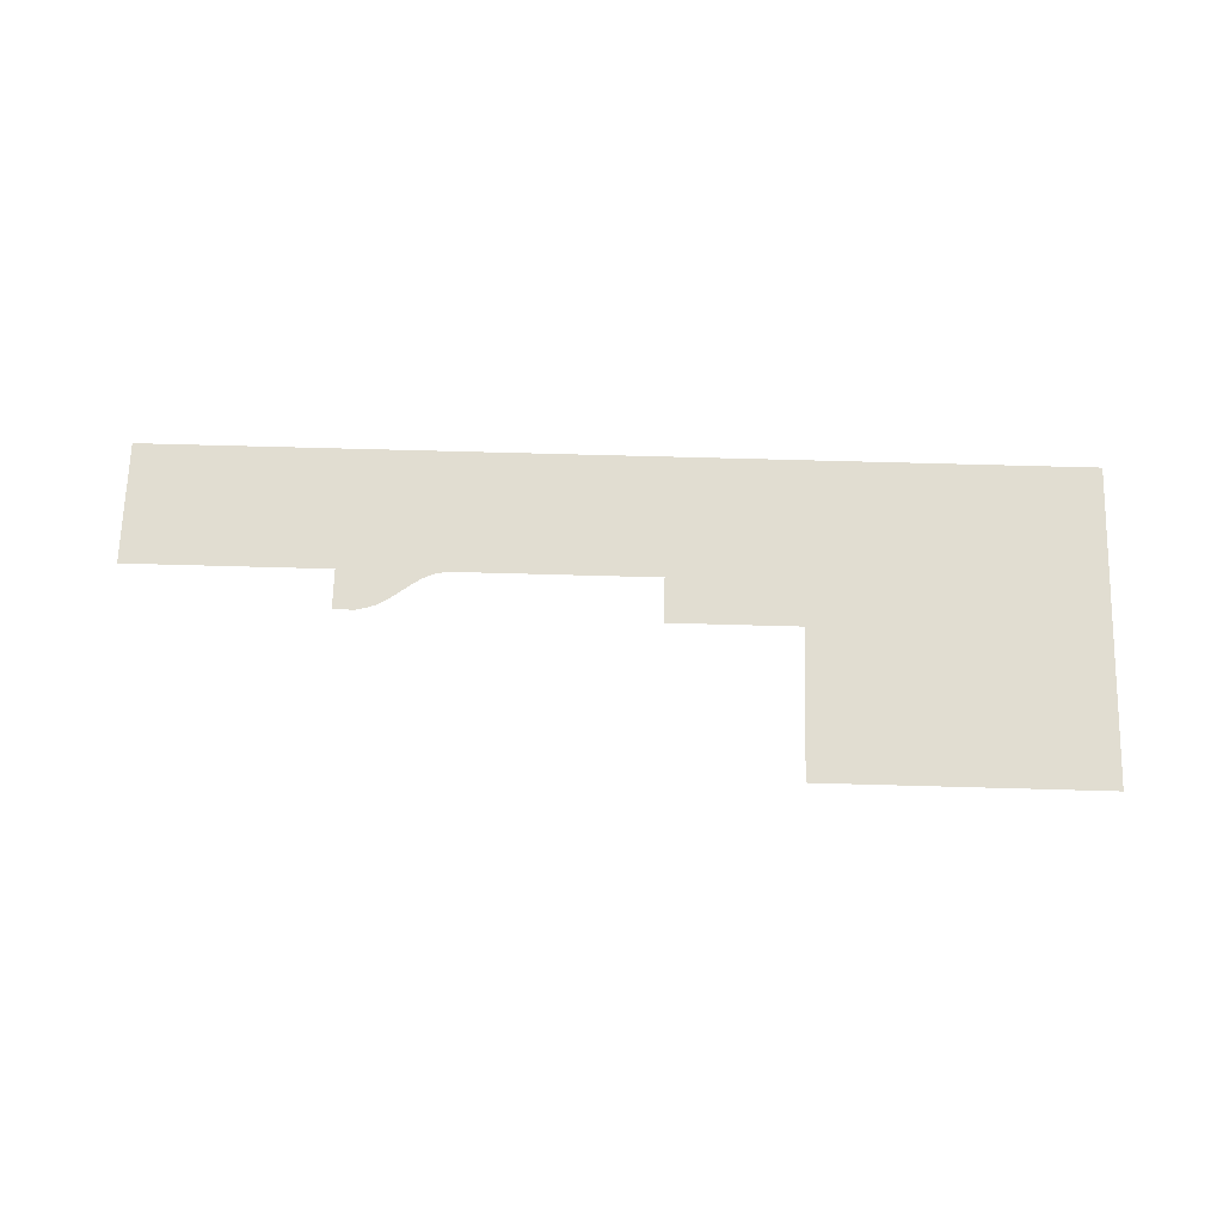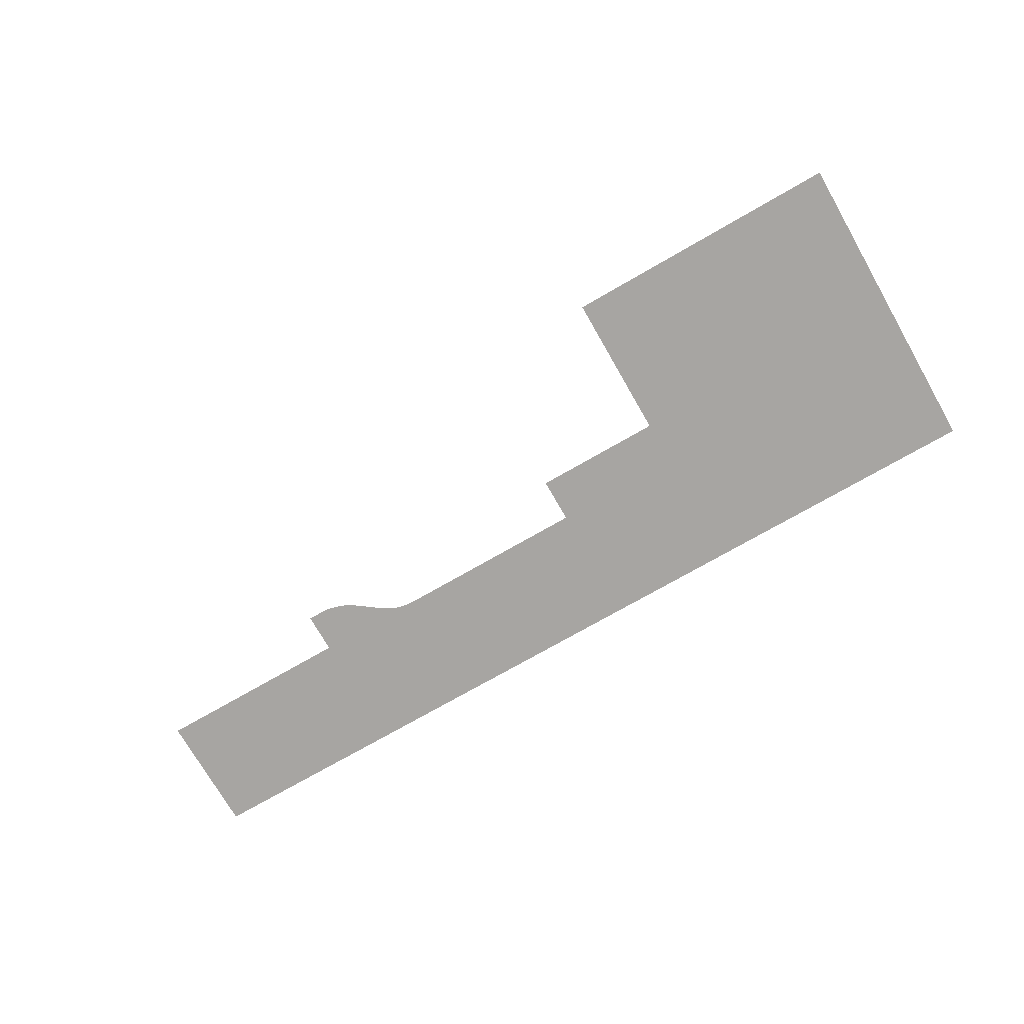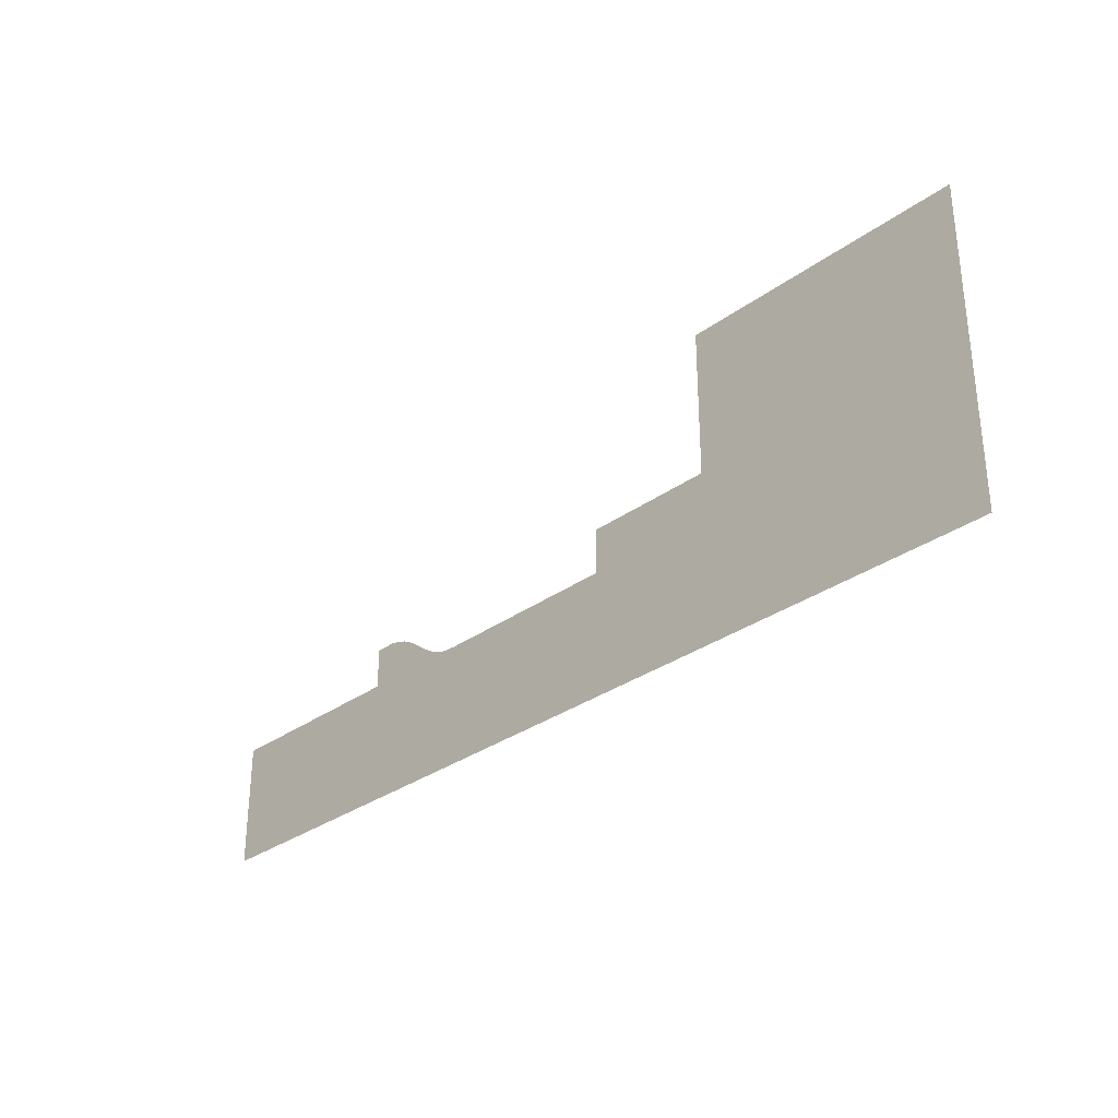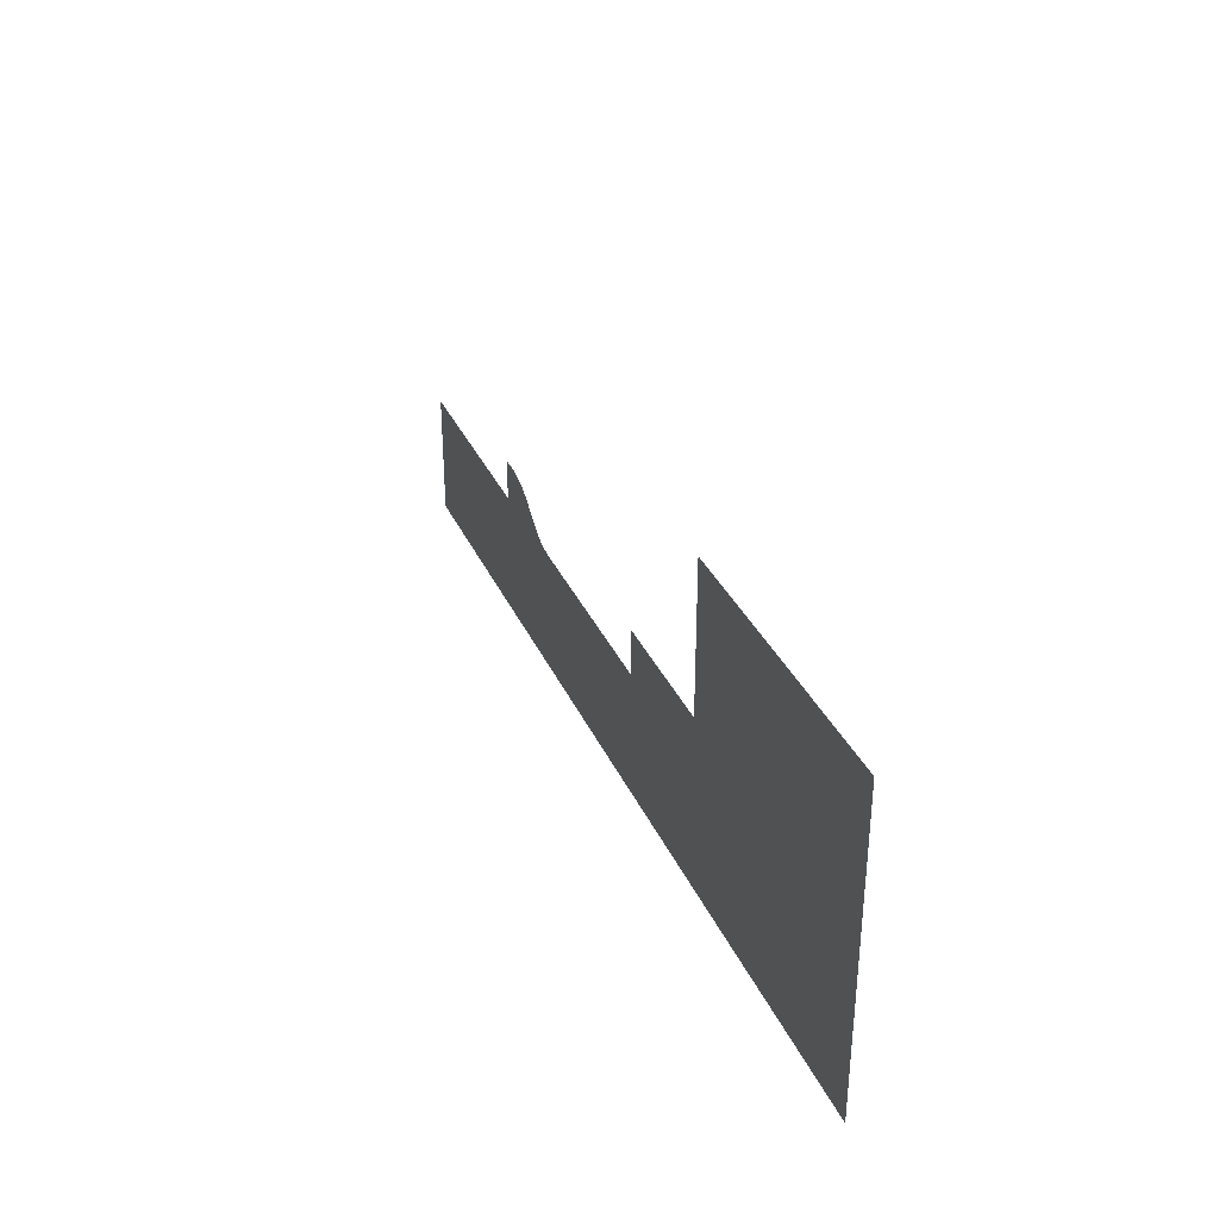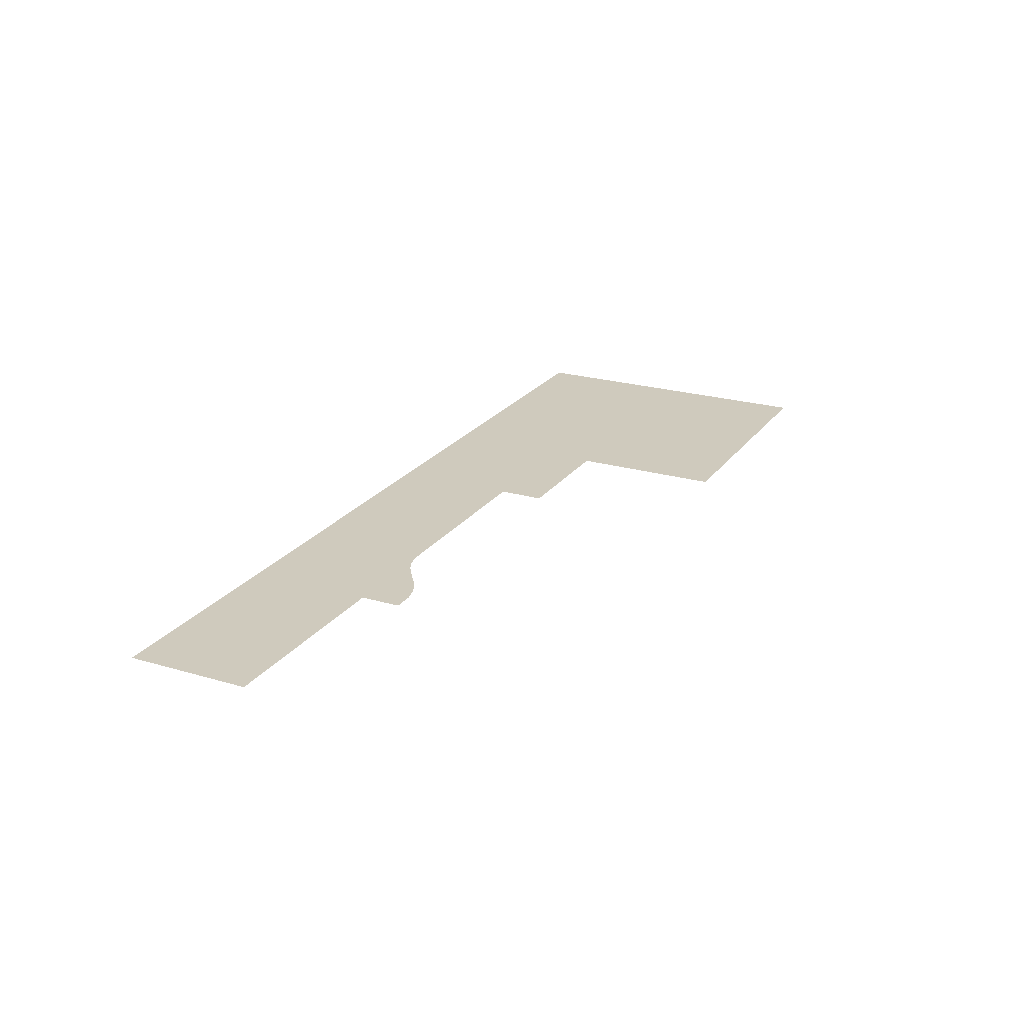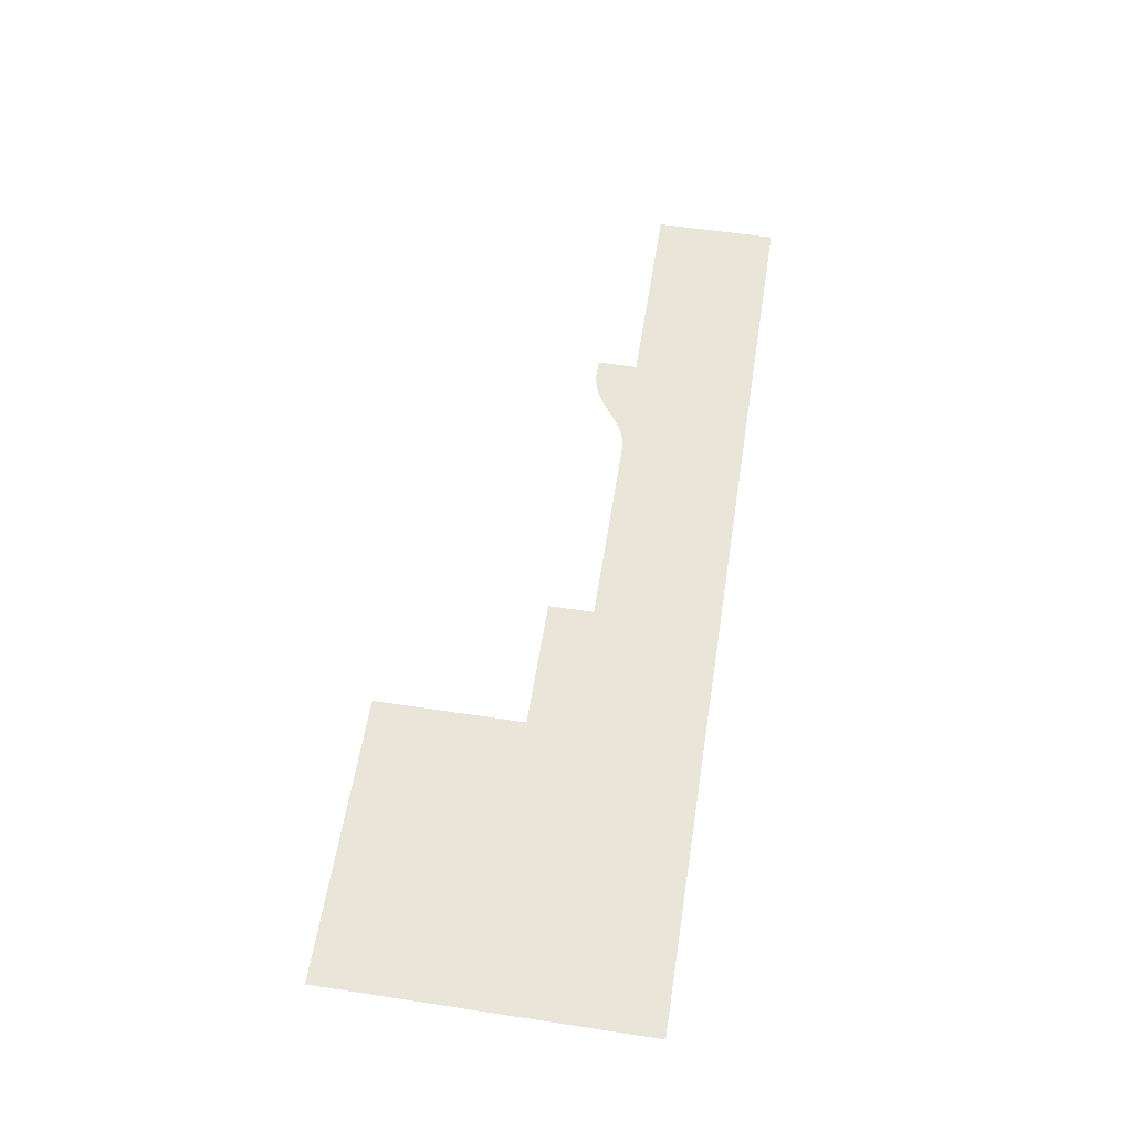
<metadata>
{"format":"obj","ext":"obj","renderer":"f3d","projection":"perspective","resolution":1024,"background":"white","views":[{"elev":68.7,"azim":-178.4,"up":"+Z"},{"elev":-73.9,"azim":-150.1,"up":"+Z"},{"elev":-31.0,"azim":-134.0,"up":"+Y"},{"elev":34.0,"azim":-111.7,"up":"+Y"},{"elev":23.1,"azim":116.6,"up":"+Z"},{"elev":58.3,"azim":-81.1,"up":"+Z"}]}
</metadata>
<code>
v -0.805 -15.22 0.05
v -0.805 6.816 0.05
v -36.92 6.816 0.05
v -54.73 6.978 0.05
v -56.29 6.844 0.05
v -57.01 6.816 0.05
v -91.37 6.816 0.05
v -164.7 -15.22 0.05
v -114.4 14.85 0.05
v -91.37 14.85 0.05
v -164.7 41.4 0.05
v -114.4 41.4 0.05
v -53.22 7.29 0.05
v -52.22 7.706 0.05
v -51.27 8.213 0.05
v -50.35 8.79 0.05
v -49.45 9.417 0.05
v -48.57 10.07 0.05
v -47.7 10.73 0.05
v -46.81 11.38 0.05
v -45.91 12 0.05
v -44.97 12.56 0.05
v -44 13.04 0.05
v -42.67 13.49 0.05
v -41.31 13.84 0.05
v -40.68 13.98 0.05
v -36.92 13.98 0.05
g Terrain_(3)_1616_2
f 1 3 2
f 1 4 3
f 1 5 4
f 1 6 5
f 6 1 7
f 1 8 7
f 7 8 9
f 7 9 10
f 8 11 9
f 9 11 12
f 4 13 3
f 13 14 3
f 14 15 3
f 15 16 3
f 16 17 3
f 17 18 3
f 18 19 3
f 19 20 3
f 20 21 3
f 21 22 3
f 22 23 3
f 23 24 3
f 24 25 3
f 3 25 26
f 3 26 27

</code>
